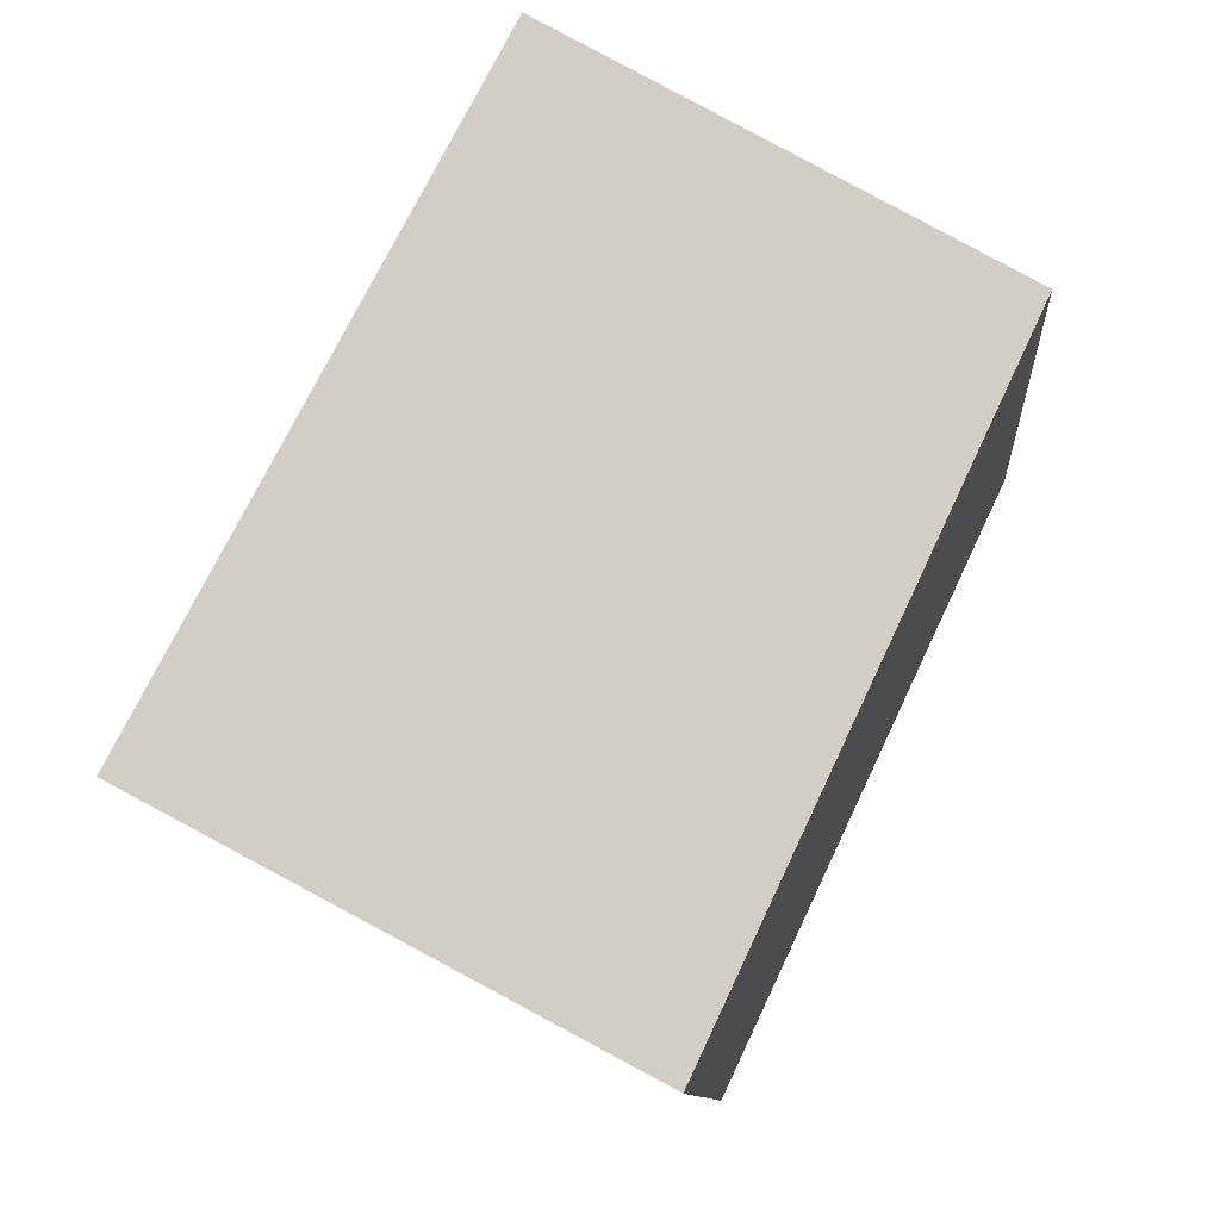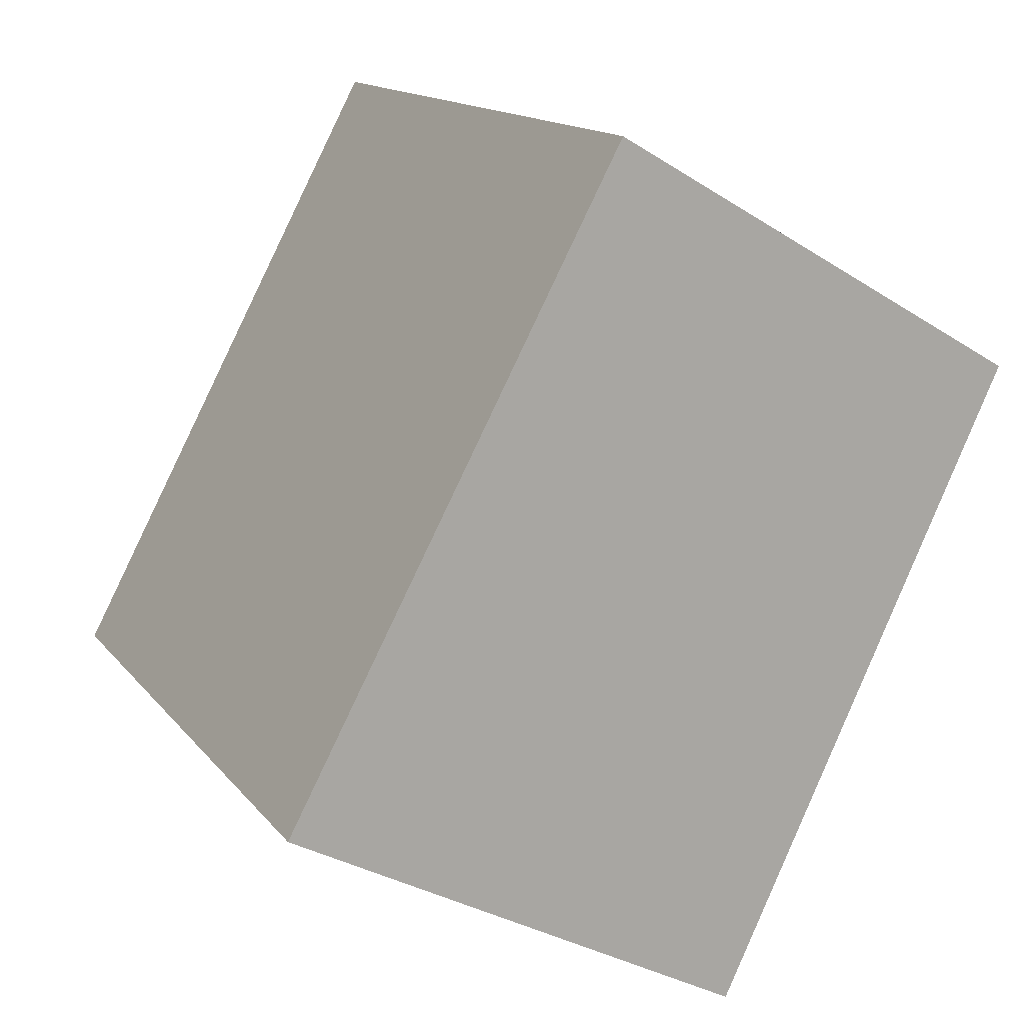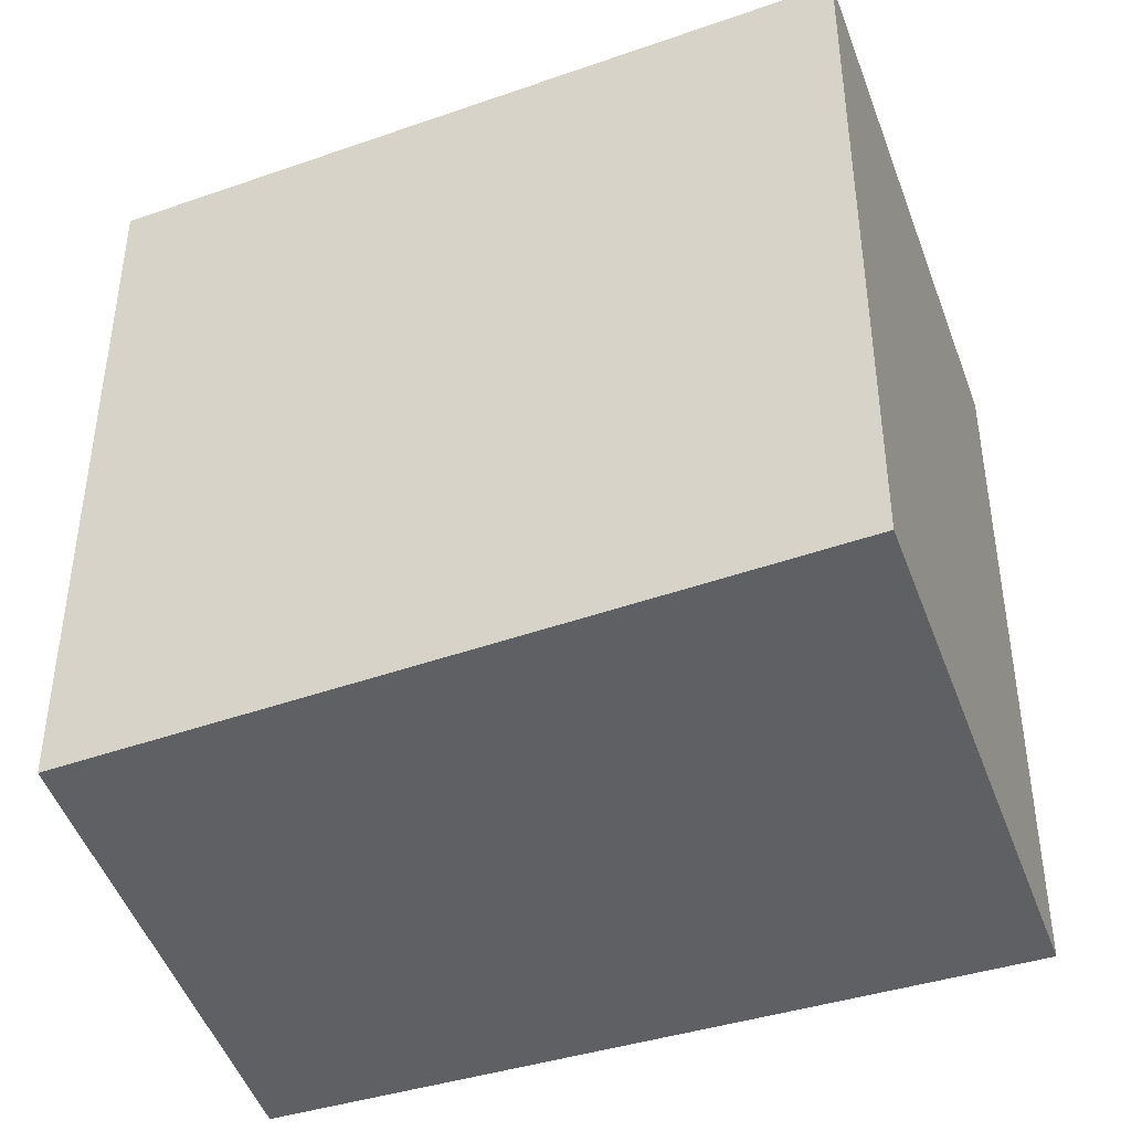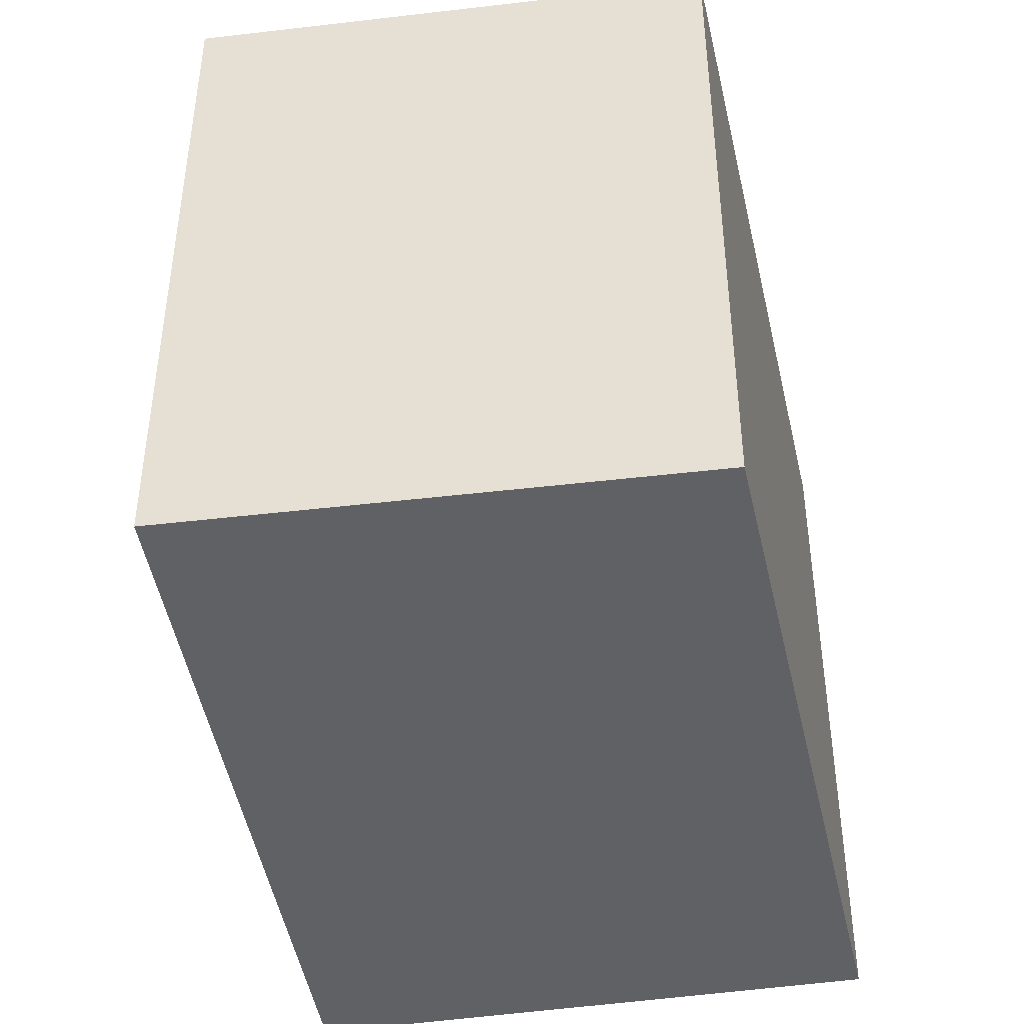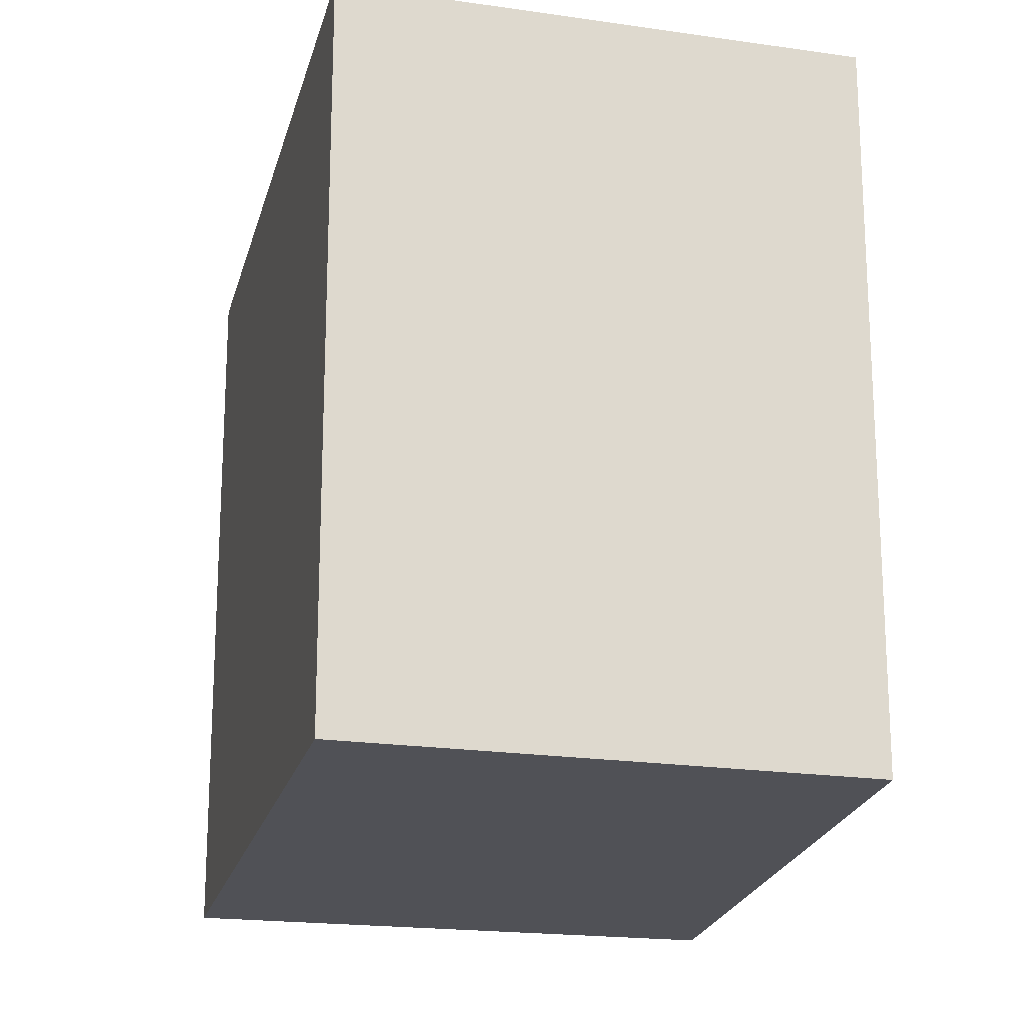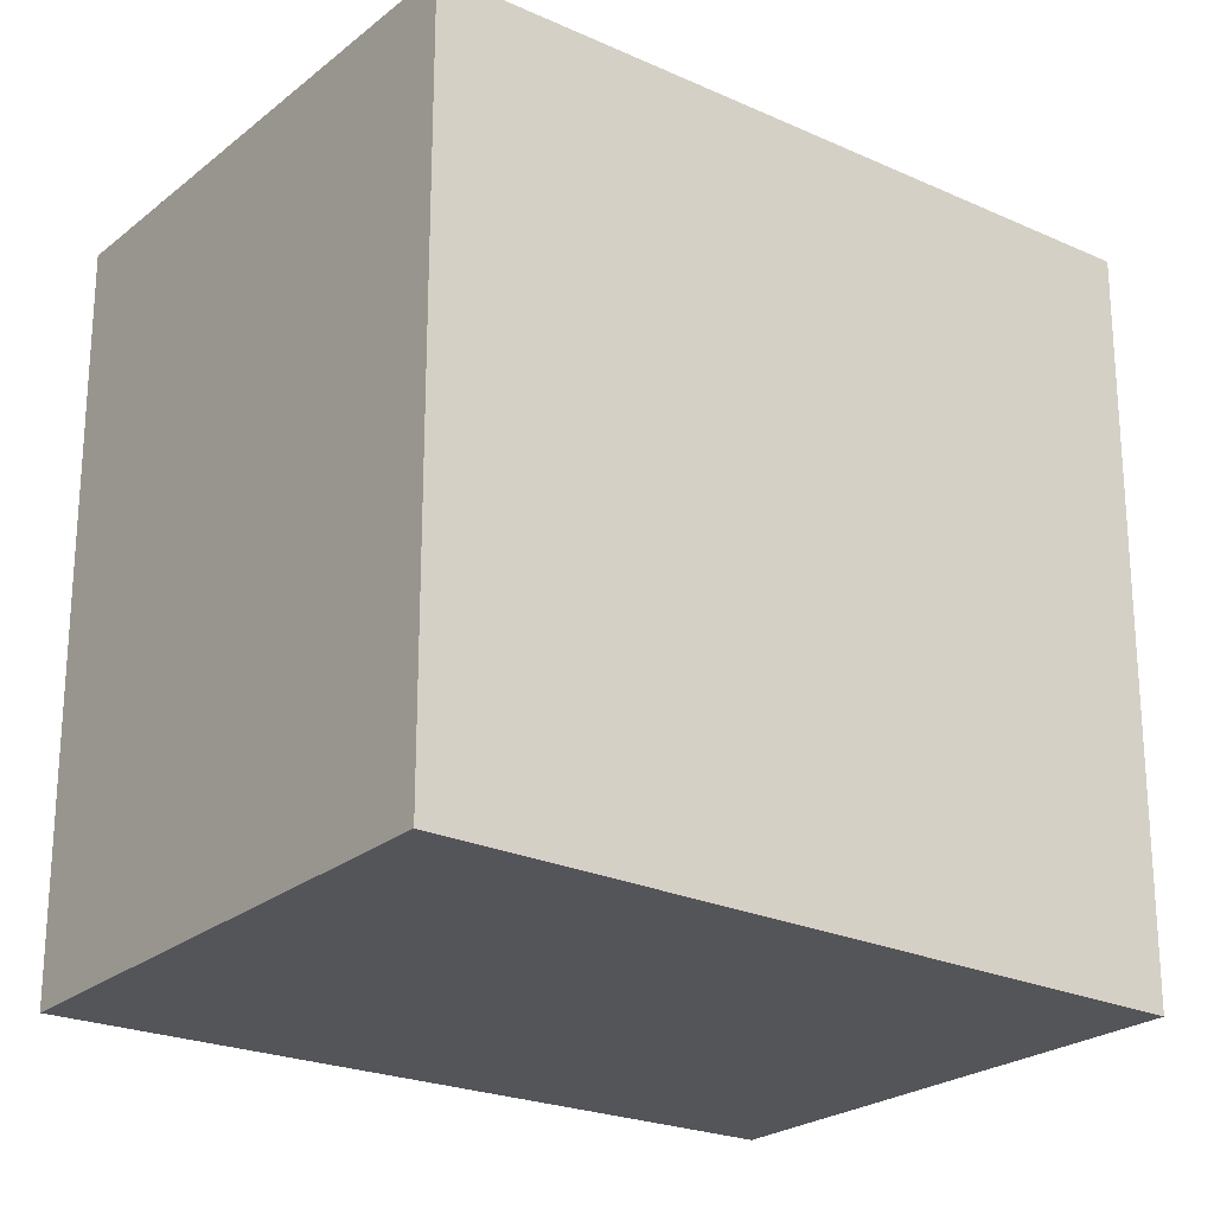
<metadata>
{"format":"obj","ext":"obj","renderer":"f3d","projection":"perspective","resolution":1024,"background":"white","views":[{"elev":-10.2,"azim":4.6,"up":"+Z"},{"elev":14.6,"azim":-24.3,"up":"+Z"},{"elev":-45.0,"azim":137.5,"up":"+Y"},{"elev":-45.7,"azim":37.8,"up":"+Y"},{"elev":-20.3,"azim":14.9,"up":"+Y"},{"elev":-24.2,"azim":-99.0,"up":"+Y"}]}
</metadata>
<code>
v  2.642 2.386 1.327
v  0 2.386 1.461e-16
v  1.166 2.386 2.182
v  1.612 2.386 -0.861
v  1.166 -1.336e-16 2.182
v  2.642 -8.126e-17 1.327
v  1.612 5.272e-17 -0.861
v  0 0 0
g defaultobject
f 1 2 3
f 2 1 4
f 5 1 3
f 1 5 6
f 6 4 1
f 4 6 7
f 7 2 4
f 2 7 8
f 8 3 2
f 3 8 5
f 8 6 5
f 6 8 7

</code>
